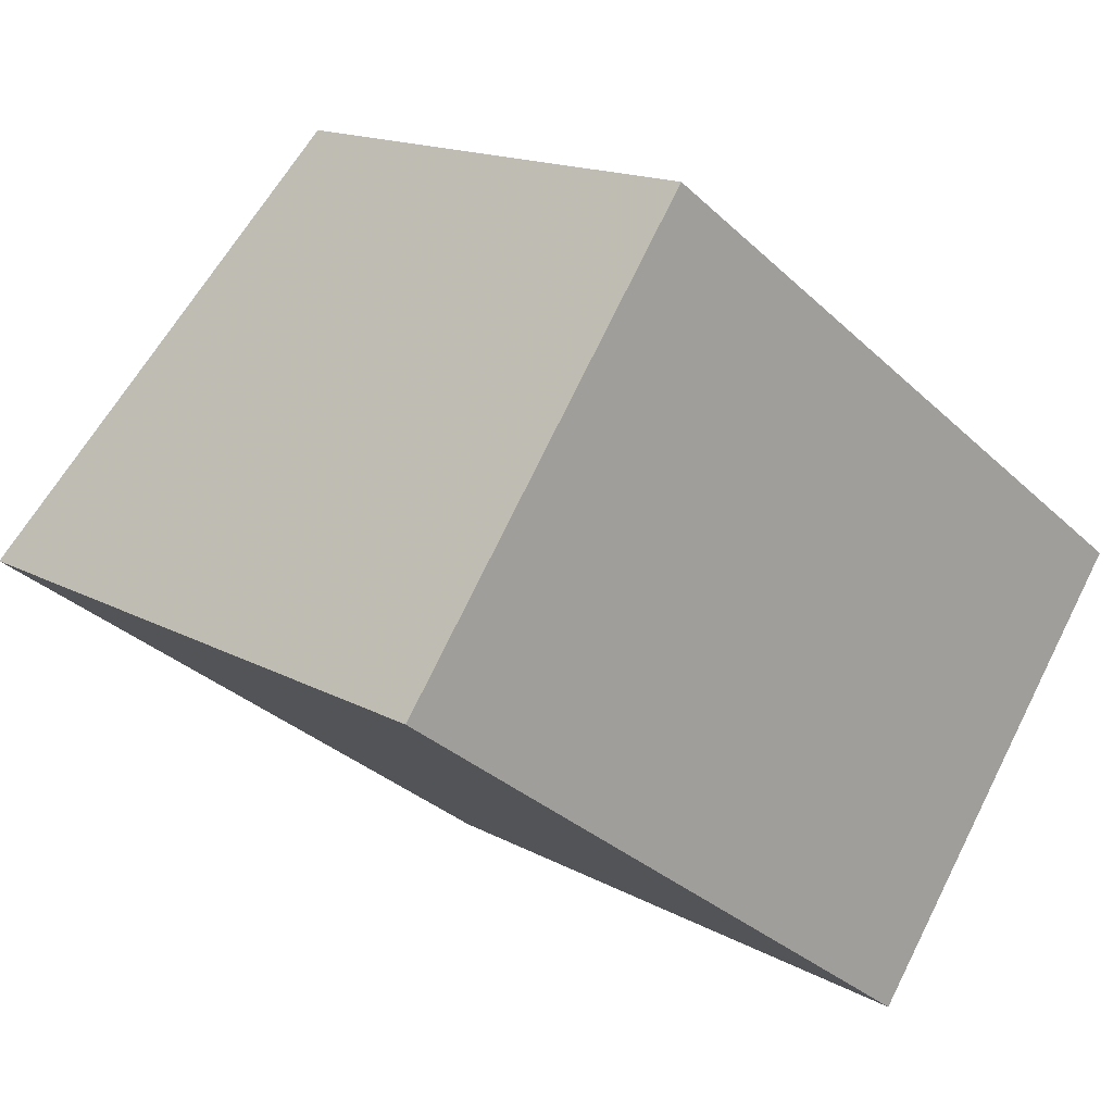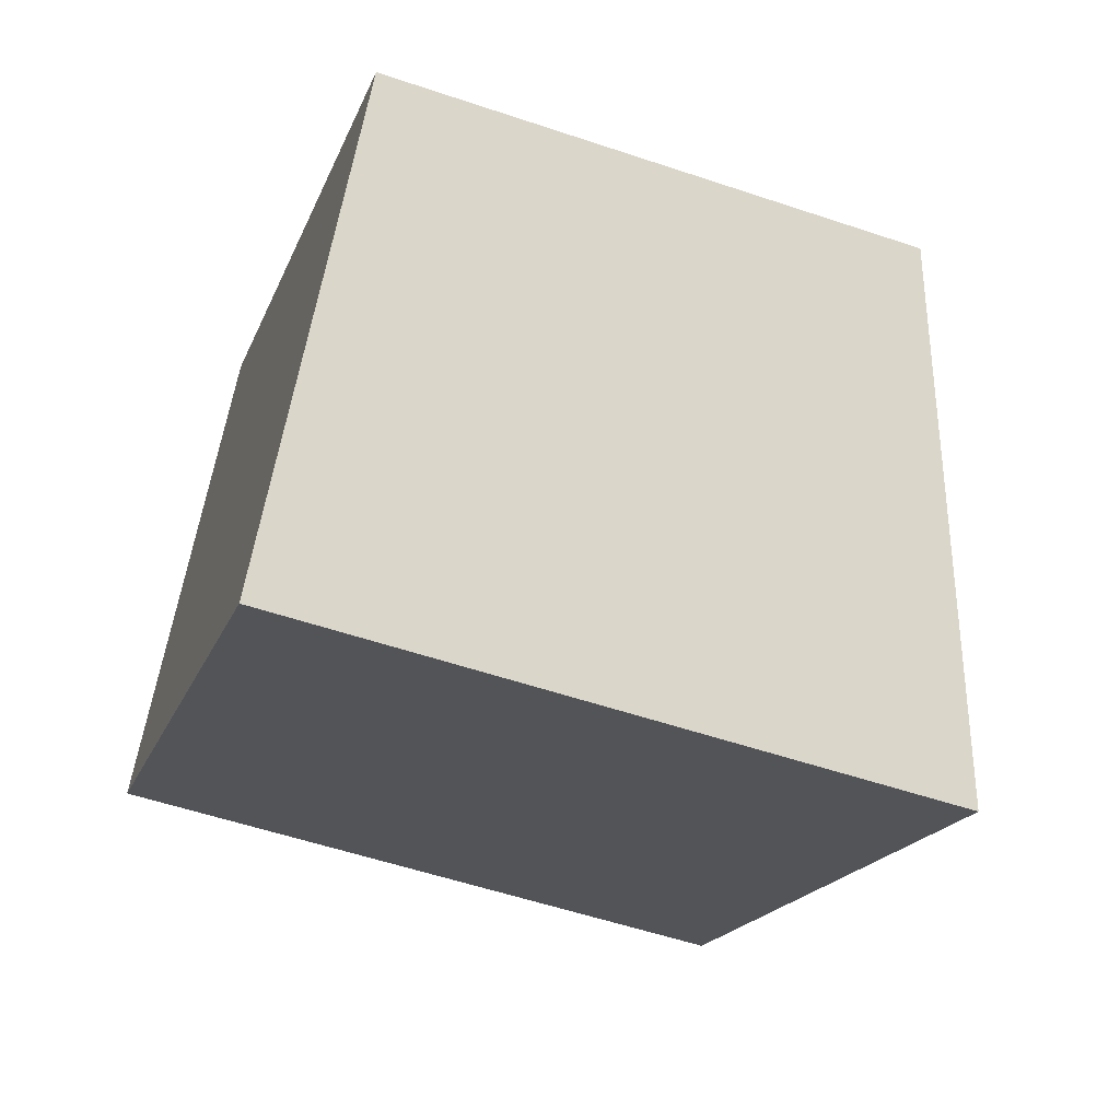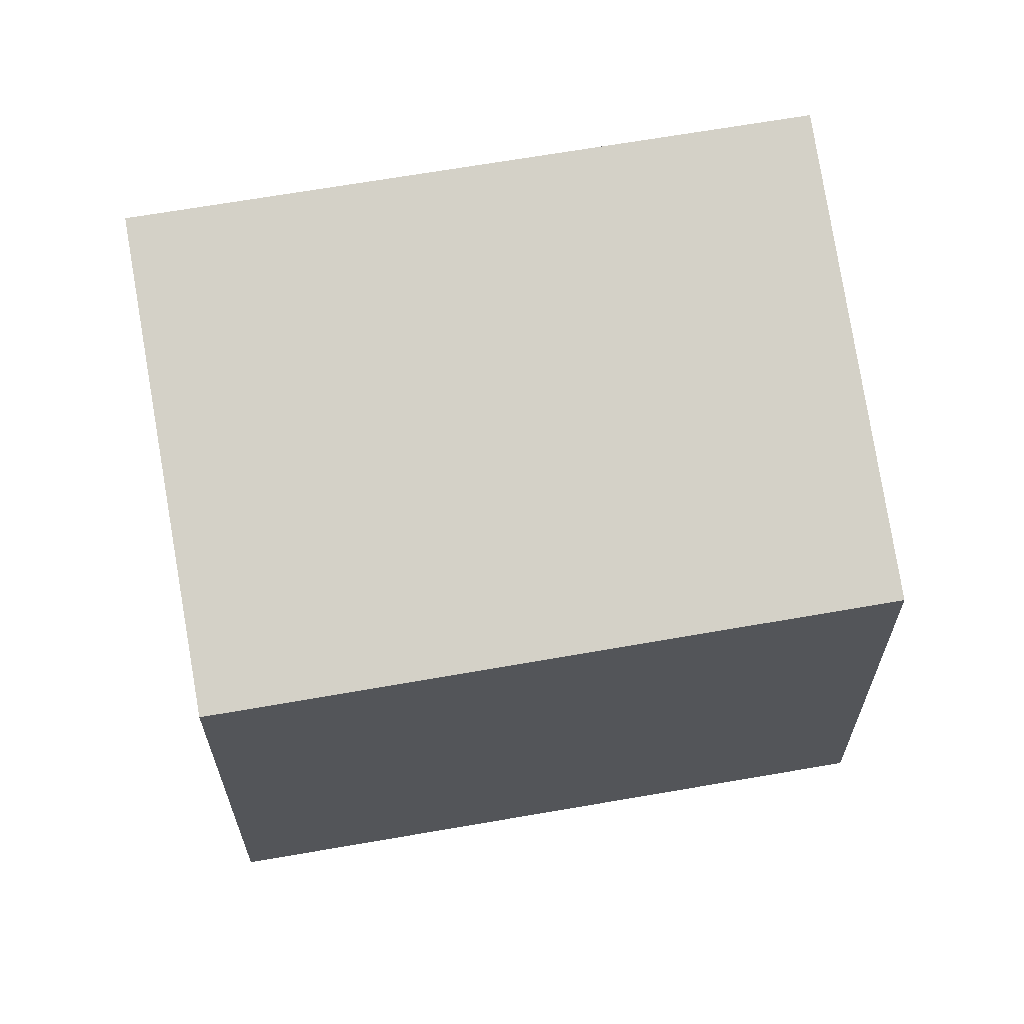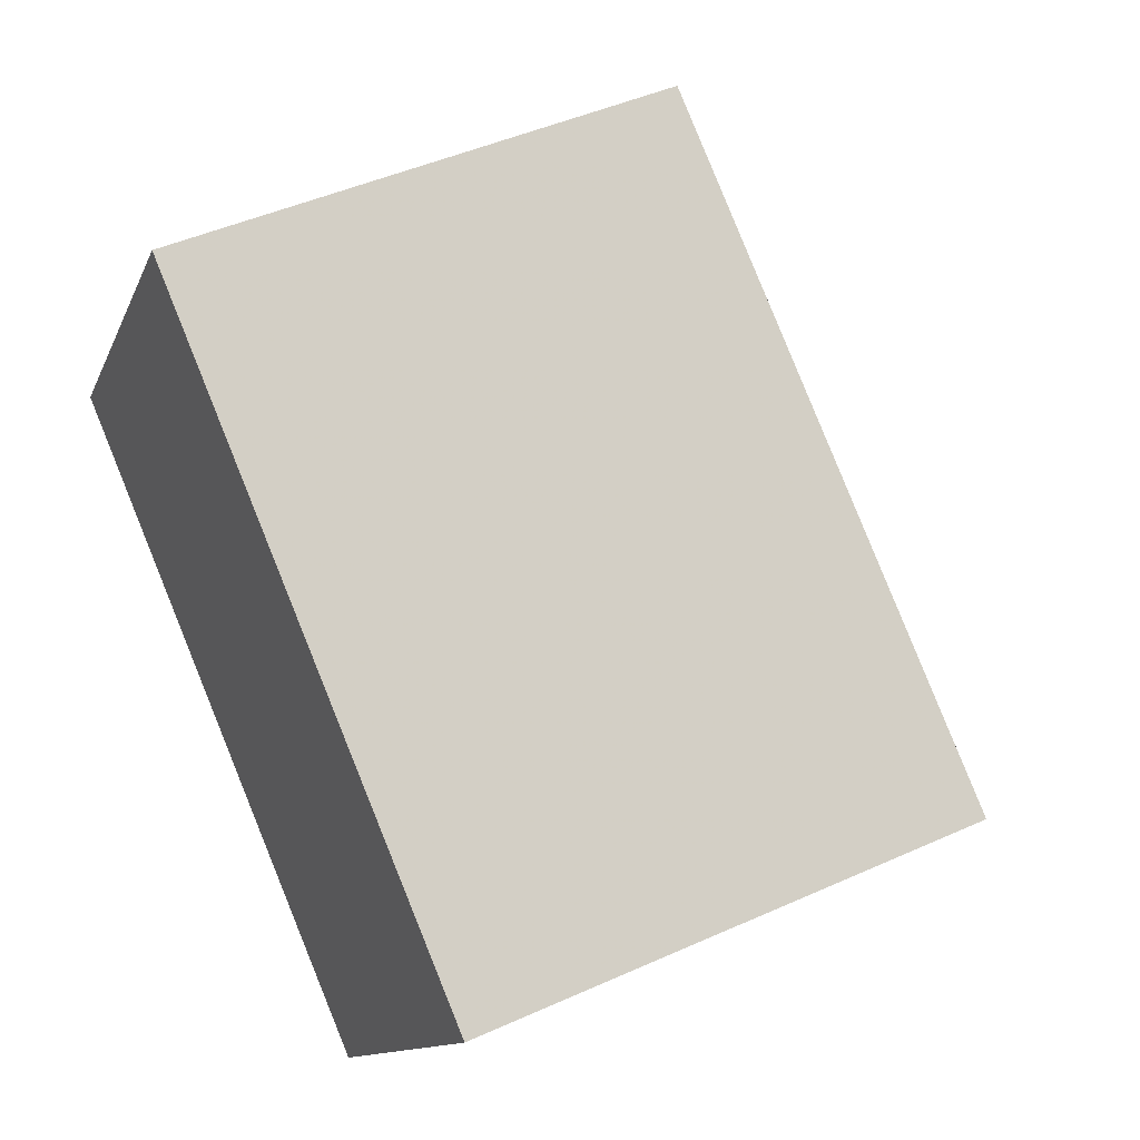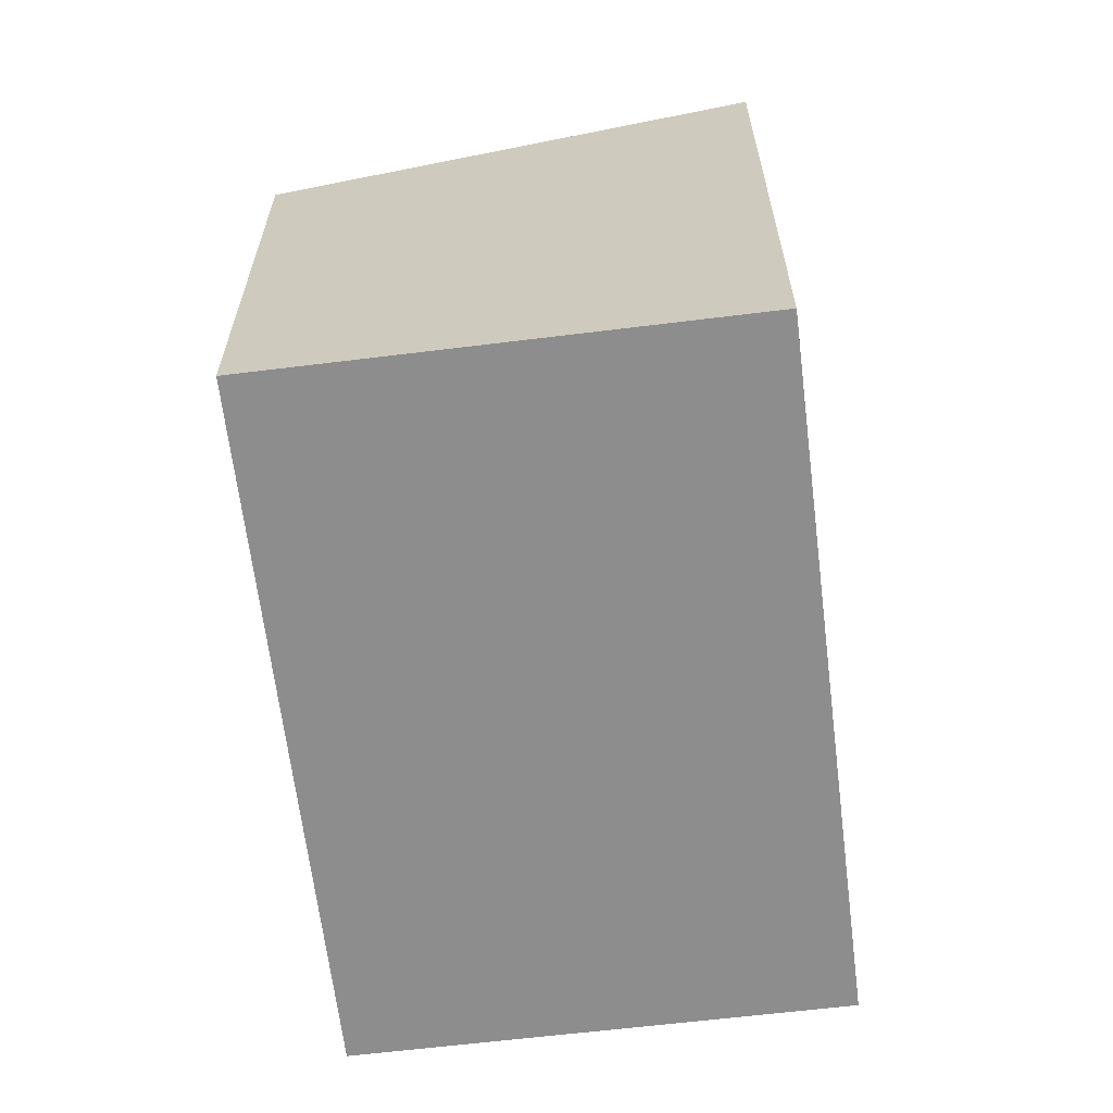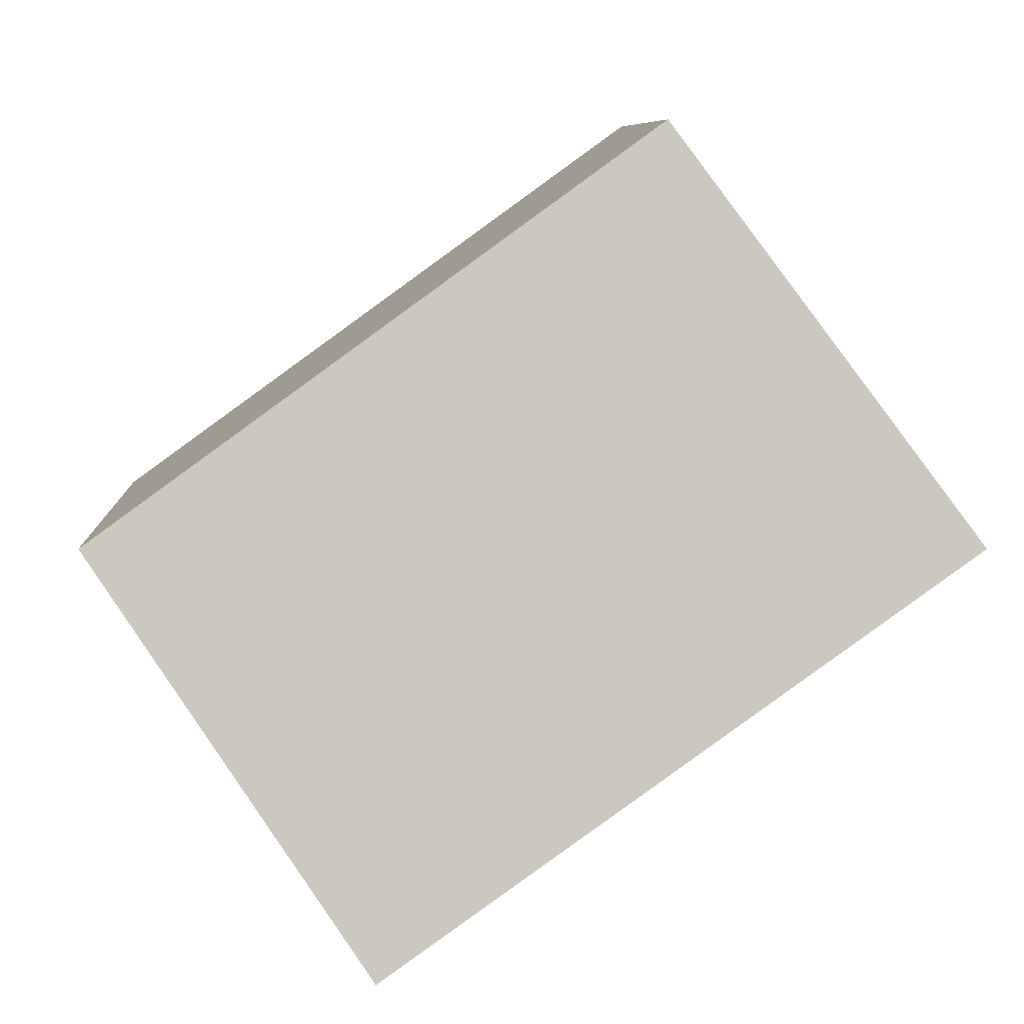
<metadata>
{"format":"obj","ext":"obj","renderer":"f3d","projection":"perspective","resolution":1024,"background":"white","views":[{"elev":15.3,"azim":139.3,"up":"+Y"},{"elev":-55.0,"azim":-109.6,"up":"+Y"},{"elev":65.4,"azim":-154.1,"up":"+Z"},{"elev":45.9,"azim":-117.4,"up":"+Y"},{"elev":-64.6,"azim":-47.2,"up":"+Z"},{"elev":8.1,"azim":-2.6,"up":"+Y"}]}
</metadata>
<code>
v -864.9 -1889 2.261
v -862.3 -1887 2.238
v -861 -1889 2.834
v -863.6 -1891 2.855
v -862.3 -1887 2.238
v -864.9 -1889 2.261
v -864.9 -1889 0
v -862.3 -1887 0
v -861 -1889 2.834
v -862.3 -1887 2.238
v -862.3 -1887 0
v -861 -1889 0
v -863.6 -1891 2.855
v -861 -1889 2.834
v -861 -1889 0
v -863.6 -1891 4.441e-16
v -864.9 -1889 2.261
v -863.6 -1891 2.855
v -863.6 -1891 4.441e-16
v -864.9 -1889 0
v -864.9 -1889 0
v -862.3 -1887 0
v -861 -1889 0
v -863.6 -1891 0
f 2 3 4 1
f 6 7 8 5
f 10 11 12 9
f 14 15 16 13
f 18 19 20 17
f 22 23 24 21

</code>
